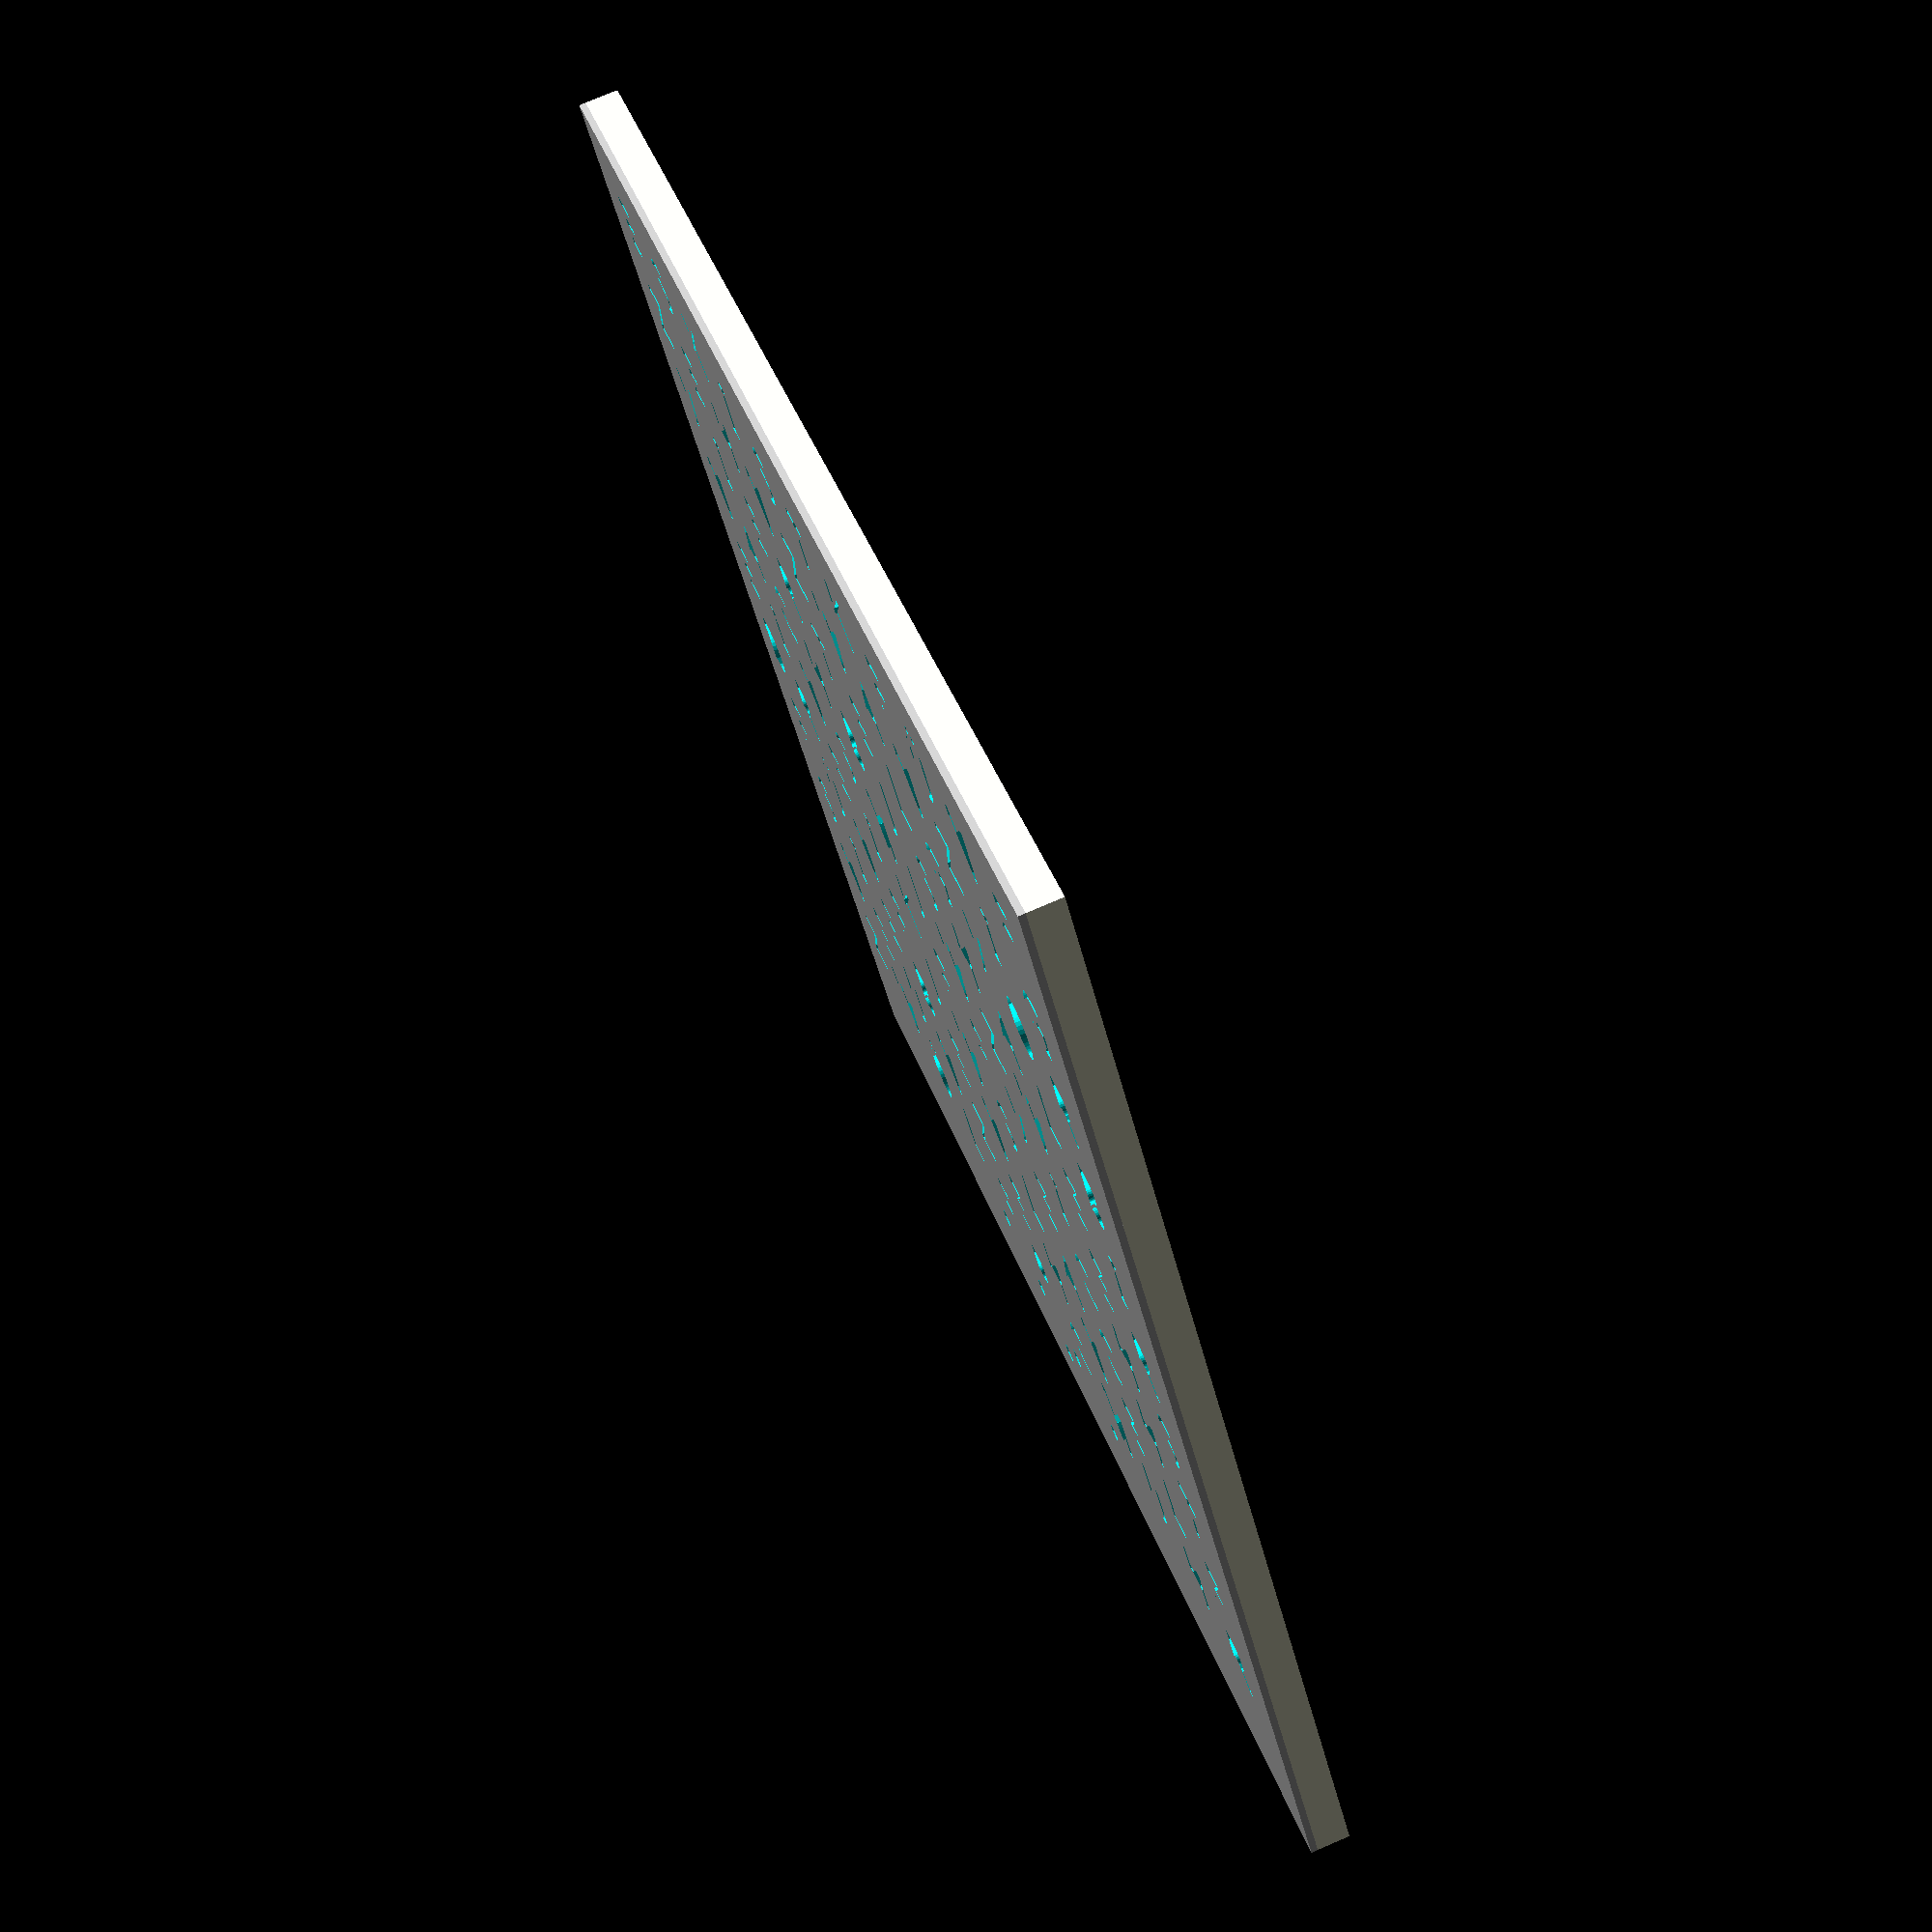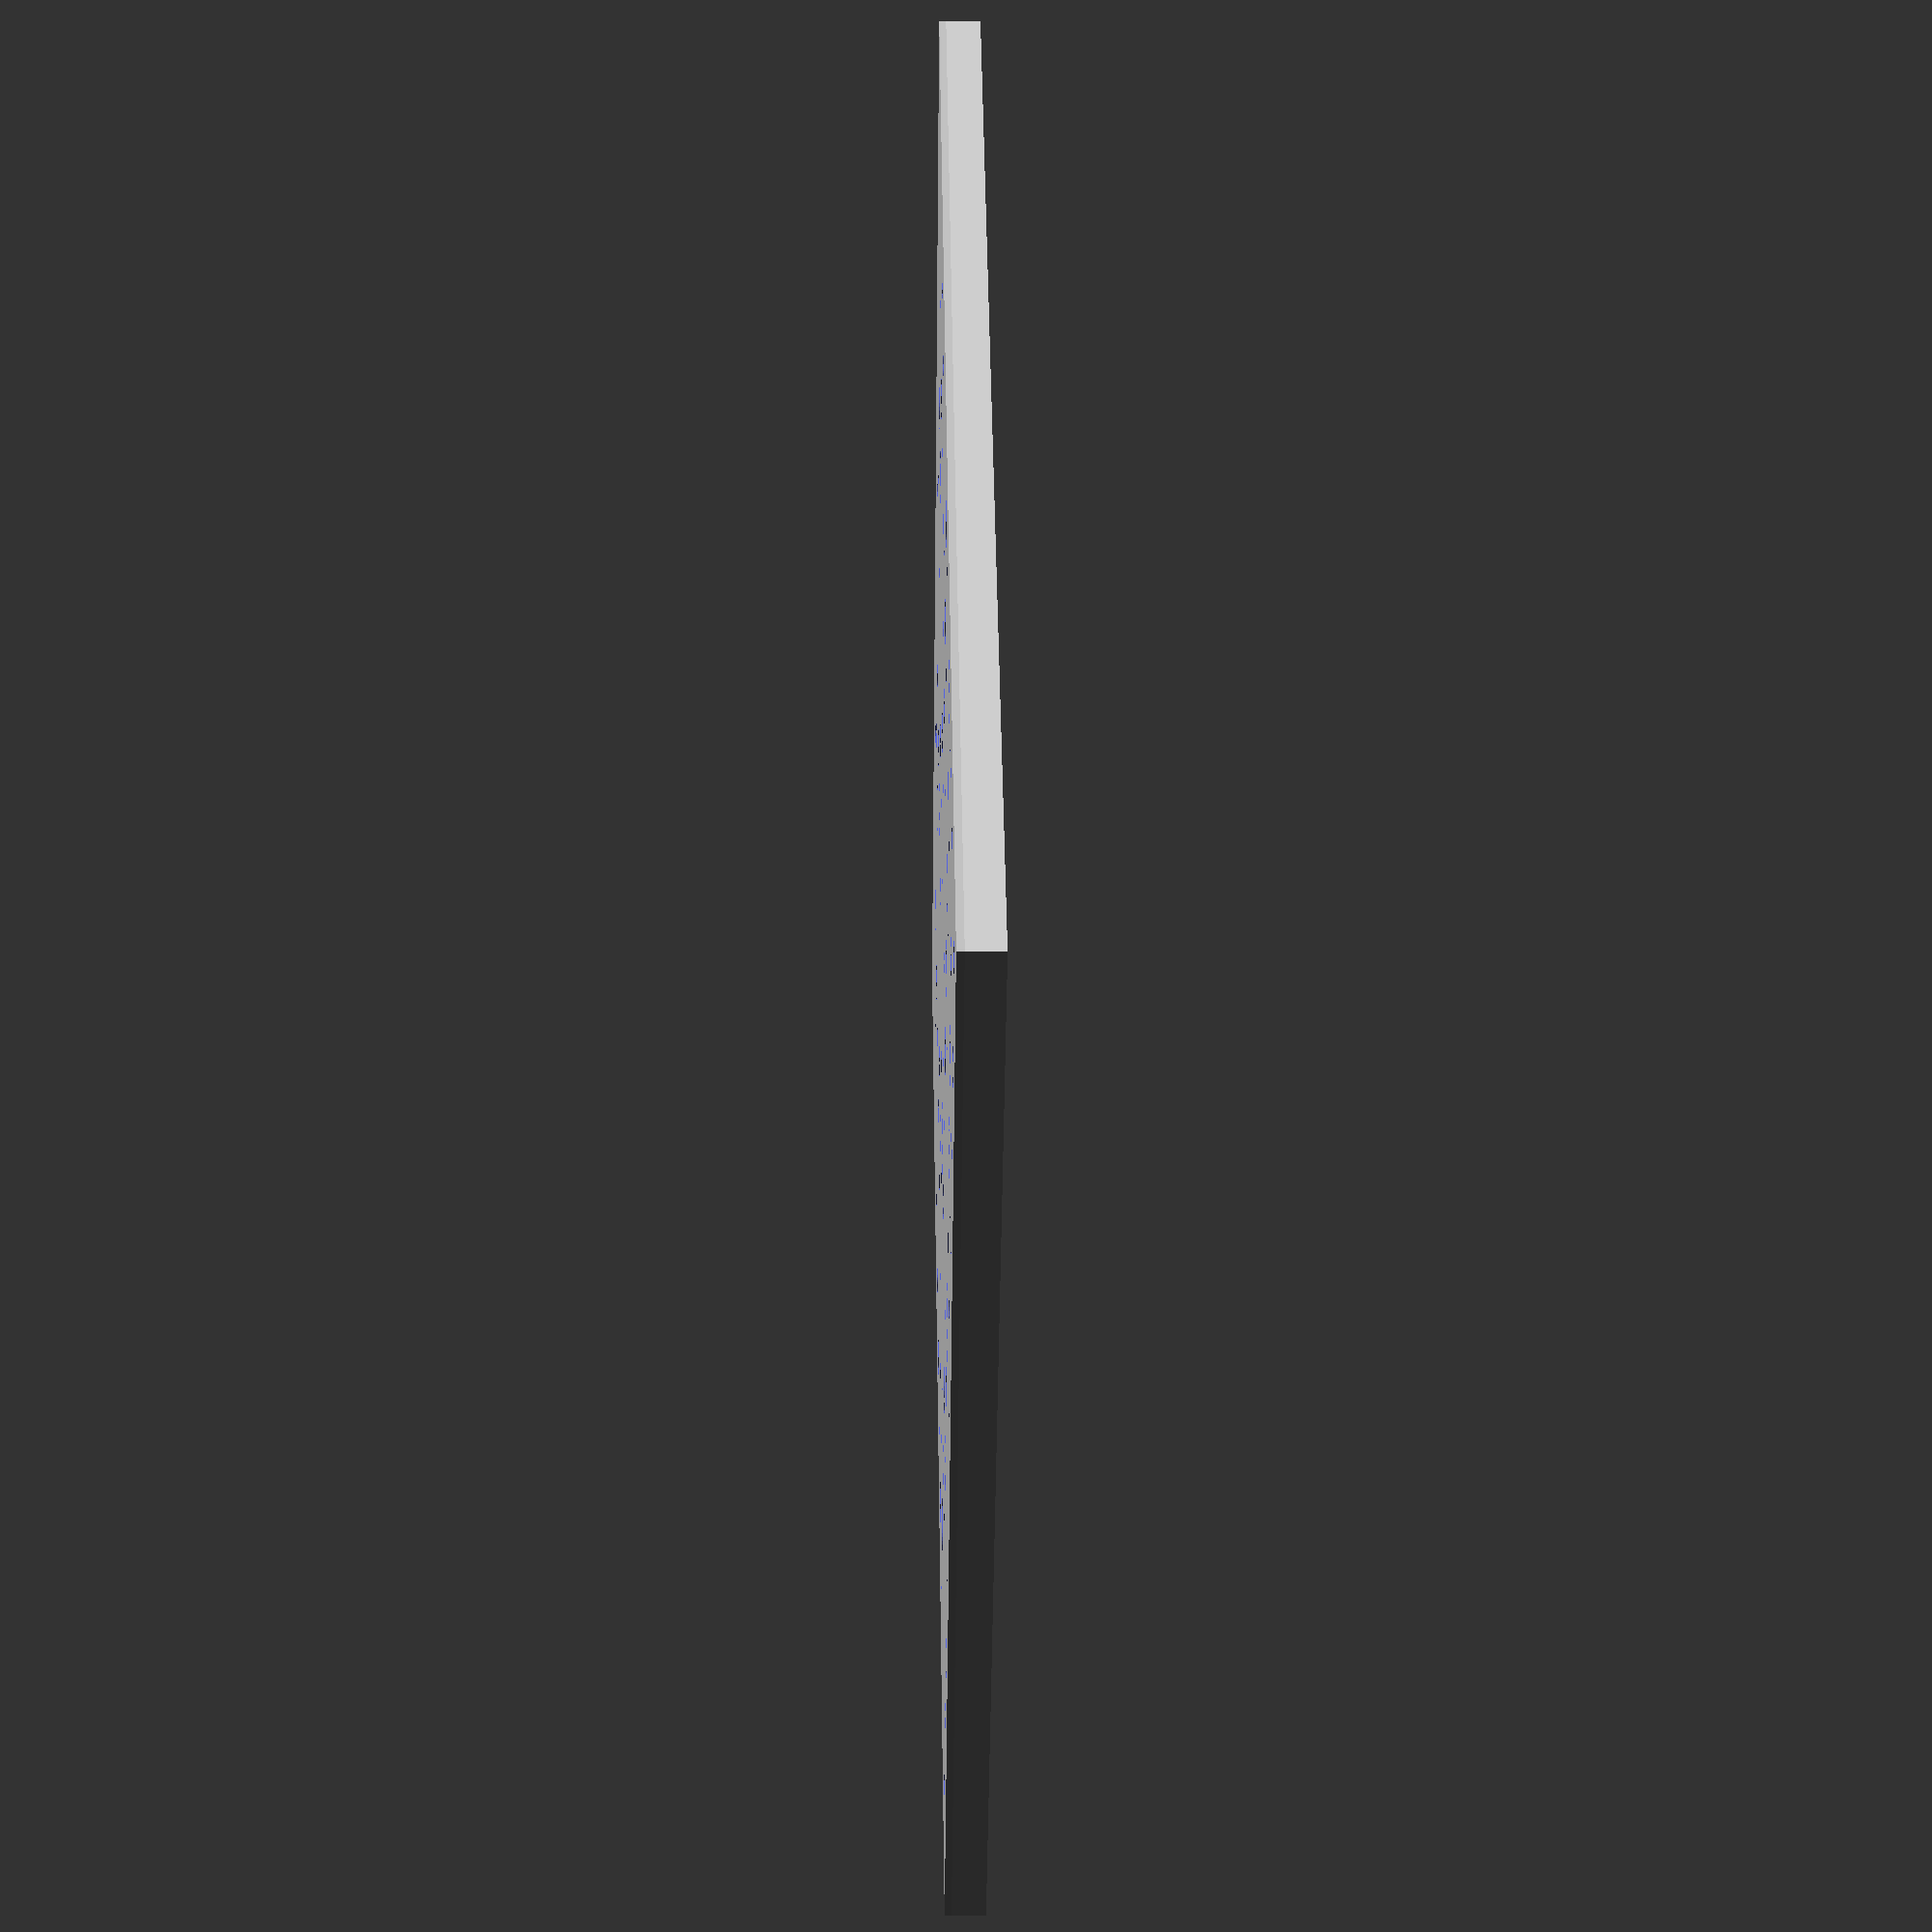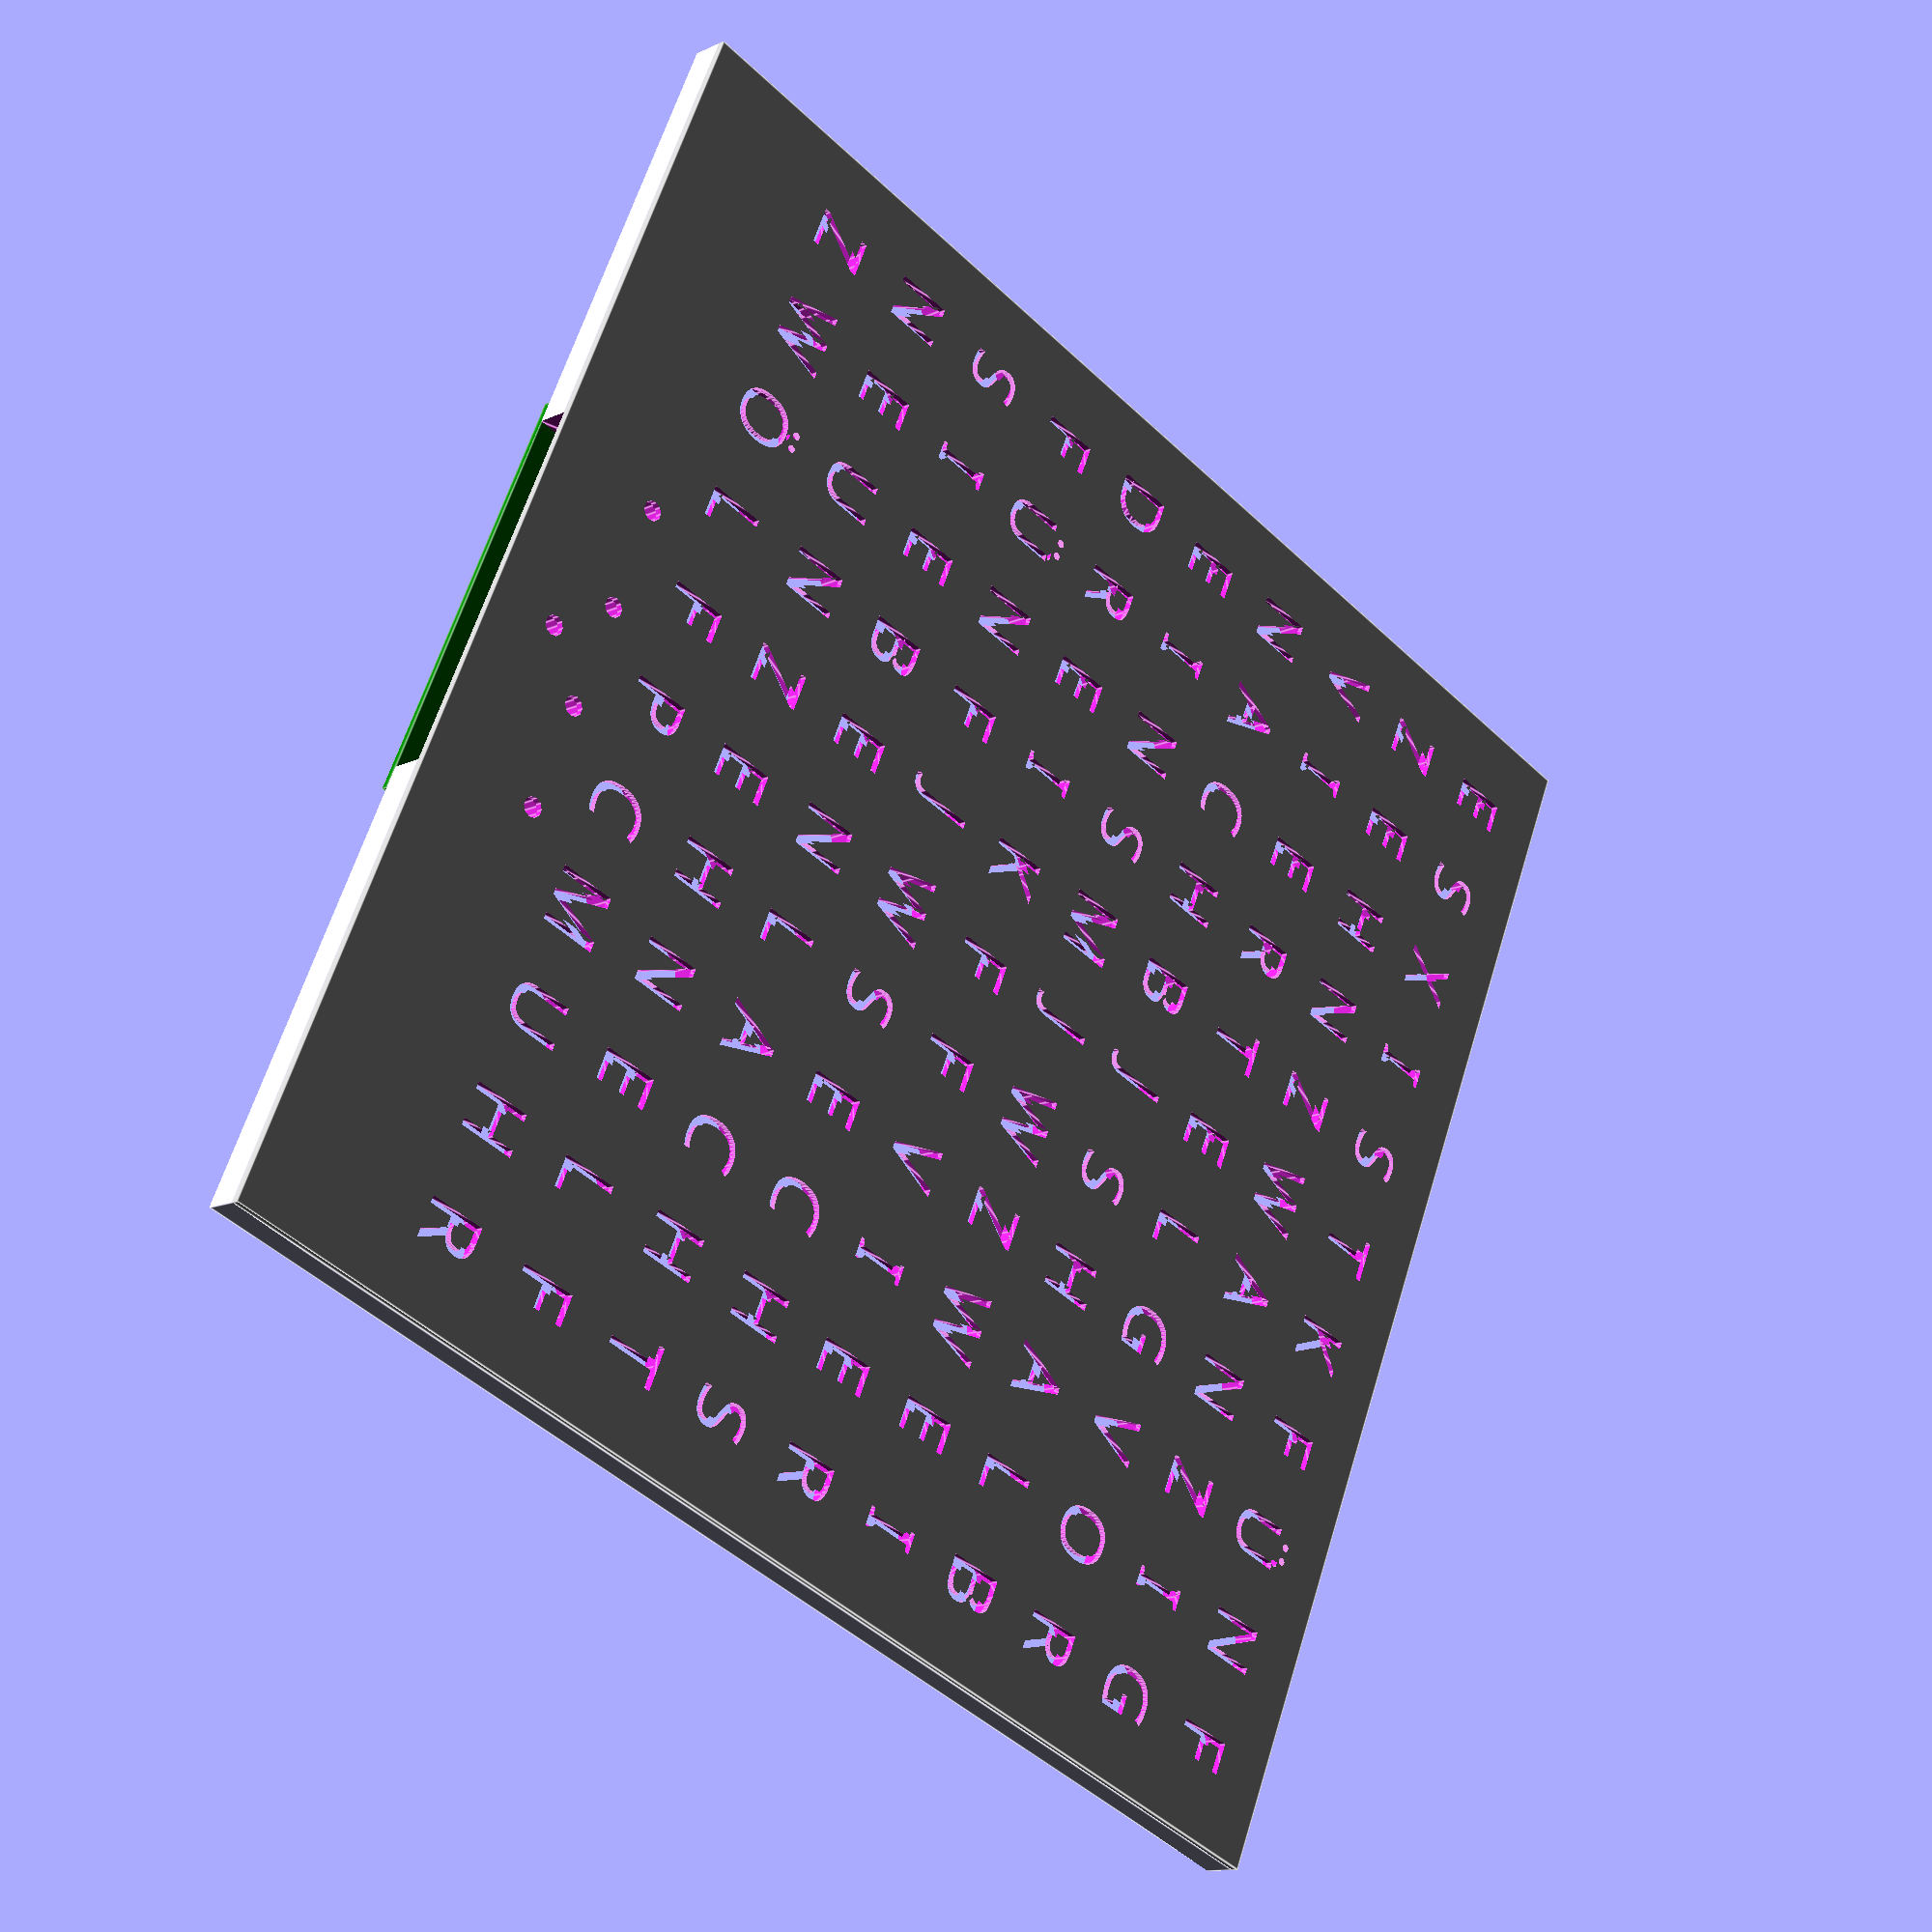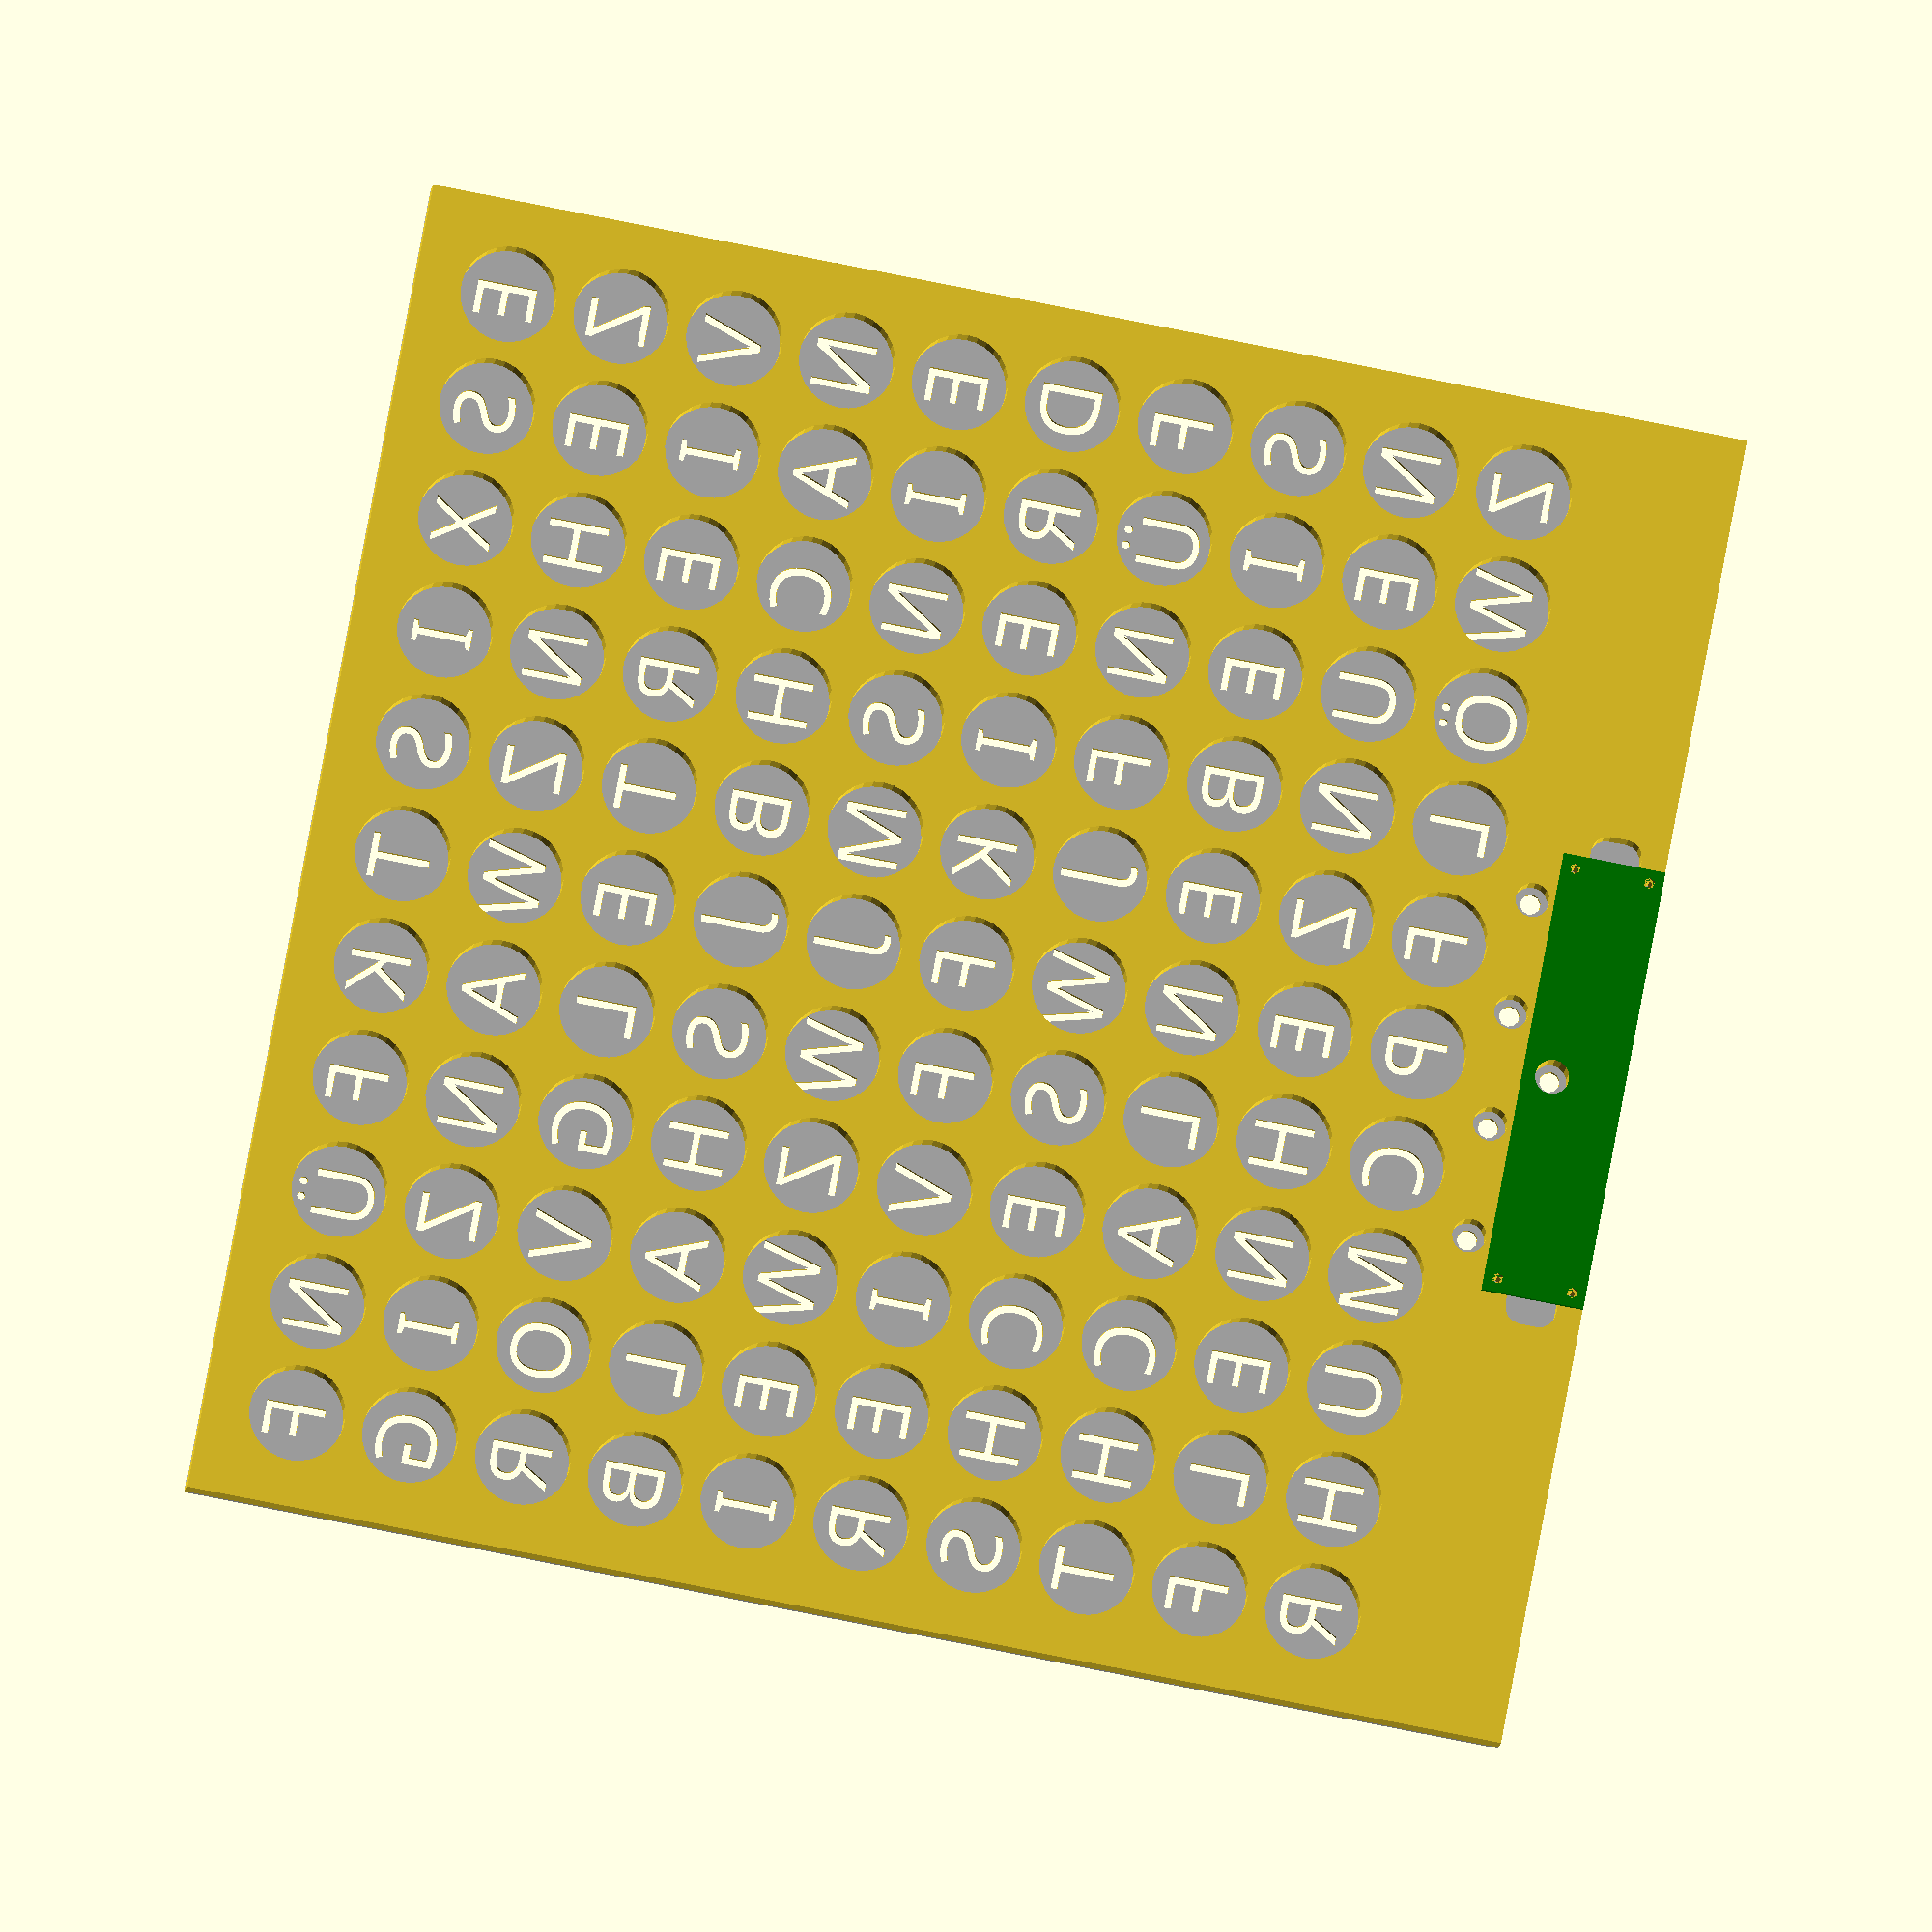
<openscad>
// size - [x,y,z]
// radius - radius of corners
module roundedRect(size, radius)
{
	x = size[0];
	y = size[1];
	z = size[2];

	linear_extrude(height=z)
	hull()
	{
		// place 4 circles in the corners, with the given radius
		translate([(-x/2)+(radius/2), (-y/2)+(radius/2), 0])
		circle(r=radius);
	
		translate([(x/2)-(radius/2), (-y/2)+(radius/2), 0])
		circle(r=radius);
	
		translate([(-x/2)+(radius/2), (y/2)-(radius/2), 0])
		circle(r=radius);
	
		translate([(x/2)-(radius/2), (y/2)-(radius/2), 0])
		circle(r=radius);
	}
}

pcbMountR = 1;

module holeFrame(){
	difference(){
		cube([388,388,10]);
		translate([14+10+20/6,14+10+20/6,0]){
			for(i=[0:10]){
				for(j=[0:9]){
					translate([i*100/3,j*100/3,0])
						cylinder(30,14,14,true);
				}
			}
		}
        // minutes holes
        translate([388/2-(3*100/3)/2,11*100/3-15,0]){
            for(i=[0:3]){
                translate([i*100/3,0,0])
                cylinder(30,5,5,true);
            }
        }
        // ambient light sensor
        translate([388/2,11*100/3,0]){
            cylinder(30,5,5,true);
        }
        // PCB cutout
        translate([388/2-100/3,11*100/3+10,-1]){
            roundedRect([45,30,15],5);
        }
        translate([388/2+100/3,11*100/3+10,-1]){
            roundedRect([45,30,15],5);
        }
        //nose
        translate([388/2-10,11*100/3+8,-1]){
            cube([40,40,15]);
        }
        //cable input
        translate([388/2-55,11*100/3+6.5,-1])
            roundedRect([30,10,15],5);
        translate([388/2+55,11*100/3+6.5,-1])
            roundedRect([30,10,15],5);
        // PCB holes
        translate(pcbroot){
            translate([pcbHoleGap,pcbHoleGap,1])
            cylinder(30,pcbMountR,pcbMountR,true);
            translate([4,pcbsize[1]-pcbHoleGap,1])
            cylinder(30,pcbMountR,pcbMountR,true);
            translate([pcbsize[0],0,0]){
                translate([-pcbHoleGap,pcbHoleGap,1])
                cylinder(30,pcbMountR,pcbMountR,true);
                translate([-pcbHoleGap,pcbsize[1]-pcbHoleGap,1])
                cylinder(30,pcbMountR,pcbMountR,true);
            }
        }
	}
}

maskGerman = "ESXISTKFÜNFZEHNZWANZIGVIERTELGVORNACHBJSHALBEINSMJWZWEIDREIKFFVIERFÜNFJWSECHSSIEBENLACHTNEUNZEHNELFZWÖLFPCMUHR";
maskSwissGerman =  "ESKISCHAFÜFVIERTUBFZÄÄZWÄNZGSIVORABOHAUBIEPMEISZWÖISDRÜVIERIFÜFIQTSÄCHSISIBNIACHTINÜNIELZÄNIERBEUFIZWÖUFIAMUHR";

maskText = maskGerman;
maskFont = "Stencilia\\-A:style=Regular";
//maskFont = "Ruler Stencil Heavy:style=Standard";

module mask(){
	difference(){
		color("silver")
		cube([388,388,2]);
        translate([14+10+20/6,14+10+20/6,-1]){
			for(i=[0:9]){
				for(j=[0:10]){
					translate([j*100/3,i*100/3,0])
                    rotate([0,0,180])
						linear_extrude(height=5) text(maskText[i*11+10-j],  size=17.5, halign="center", valign="center", font=maskFont);
				}
			}
		}
        // minutes holes
        translate([388/2-(3*100/3)/2,11*100/3-15,0]){
            for(i=[0:3]){
                translate([i*100/3,0,0])
                cylinder(30,3,3,true);
            }
        }
        // ambient light sensor
        translate([388/2,11*100/3,0]){
            cylinder(30,3,3,true);
        }
	}
}

pcbroot = [388/2-65,11*100/3-9+1/3,-2];
pcbsize = [130,30,2];
pcbHoleR= 1.6;
pcbHoleGap = 4;

module pcb(){
    difference(){
        color("green")
        cube(pcbsize);
        translate([pcbHoleGap,pcbHoleGap,1])
        cylinder(5,pcbHoleR,pcbHoleR,true);
        translate([4,pcbsize[1]-pcbHoleGap,1])
        cylinder(5,pcbHoleR,pcbHoleR,true);
        translate([pcbsize[0],0,0]){
            translate([-pcbHoleGap,pcbHoleGap,1])
            cylinder(5,pcbHoleR,pcbHoleR,true);
            translate([-pcbHoleGap,pcbsize[1]-pcbHoleGap,1])
            cylinder(5,pcbHoleR,pcbHoleR,true);
        }
        translate([pcbsize[0]/2,8+2/3,0])
        cylinder(5,5,5,true);
    }
}

holeFrame();
translate([0,0,10]) mask();
translate(pcbroot) pcb();

</openscad>
<views>
elev=282.1 azim=144.9 roll=66.9 proj=p view=solid
elev=171.1 azim=125.4 roll=91.0 proj=p view=wireframe
elev=13.0 azim=293.3 roll=317.0 proj=p view=edges
elev=187.8 azim=79.4 roll=3.9 proj=o view=solid
</views>
